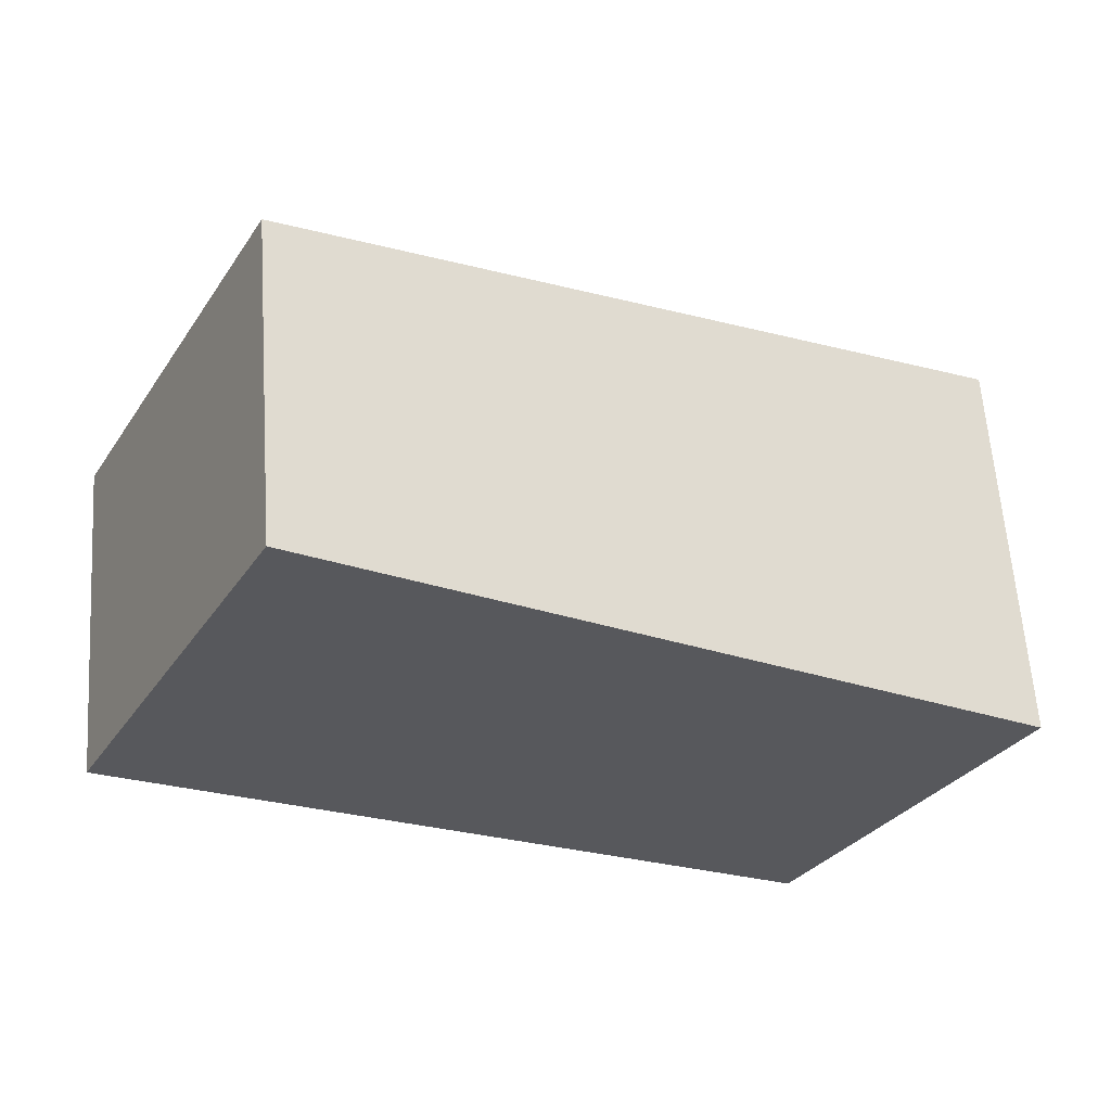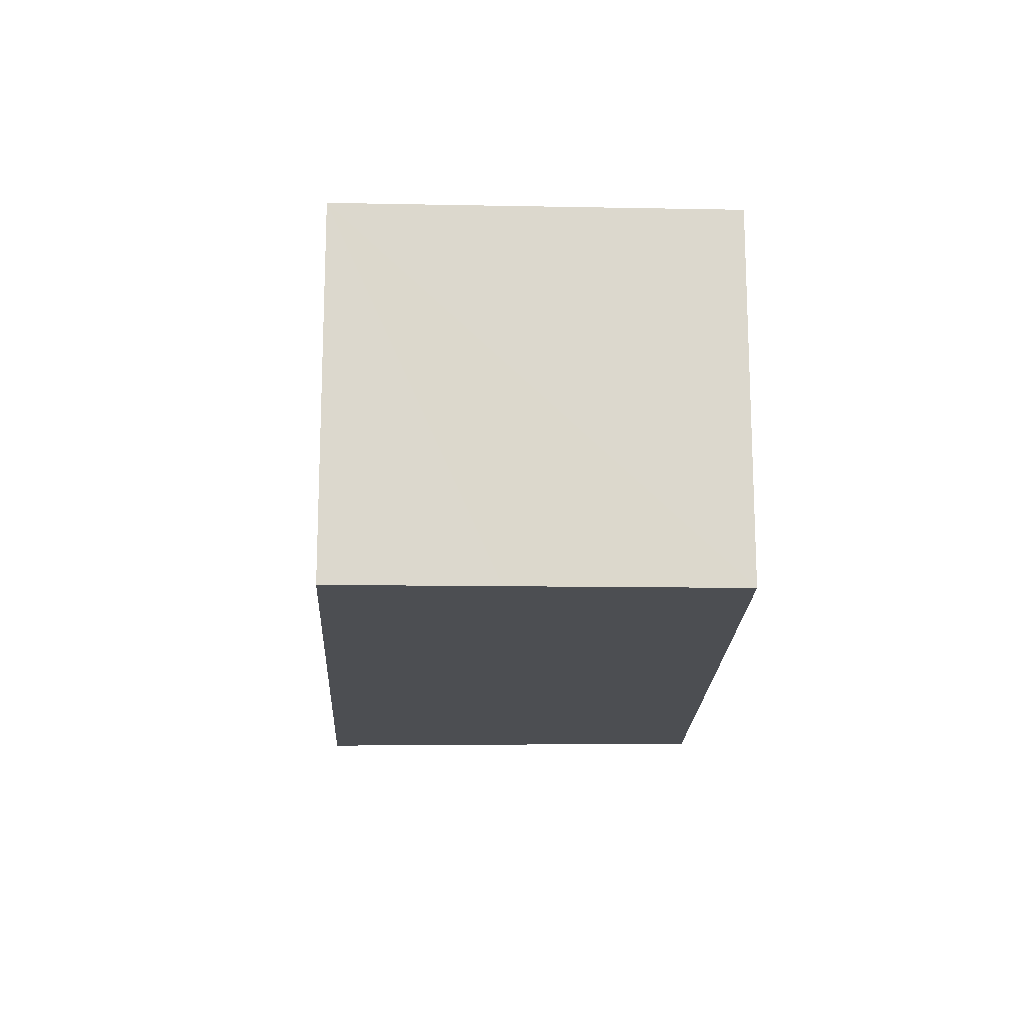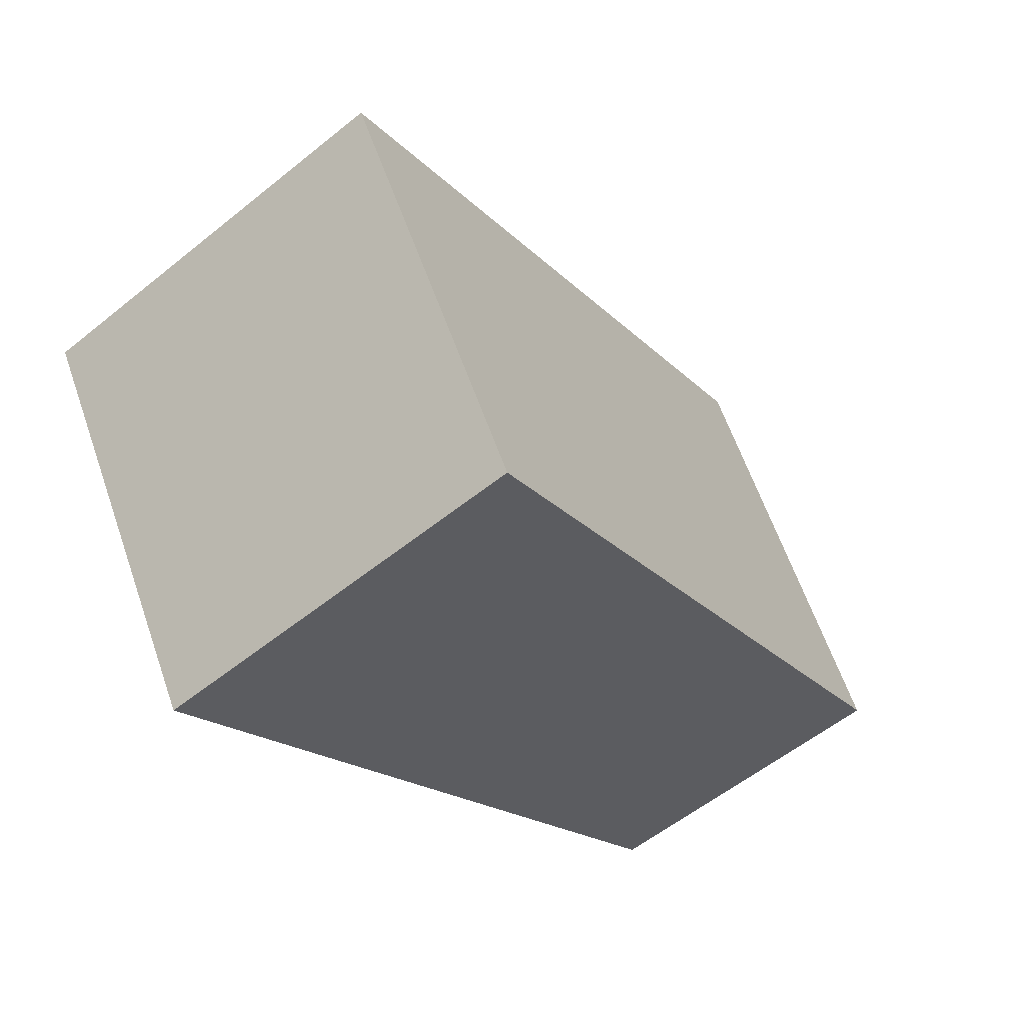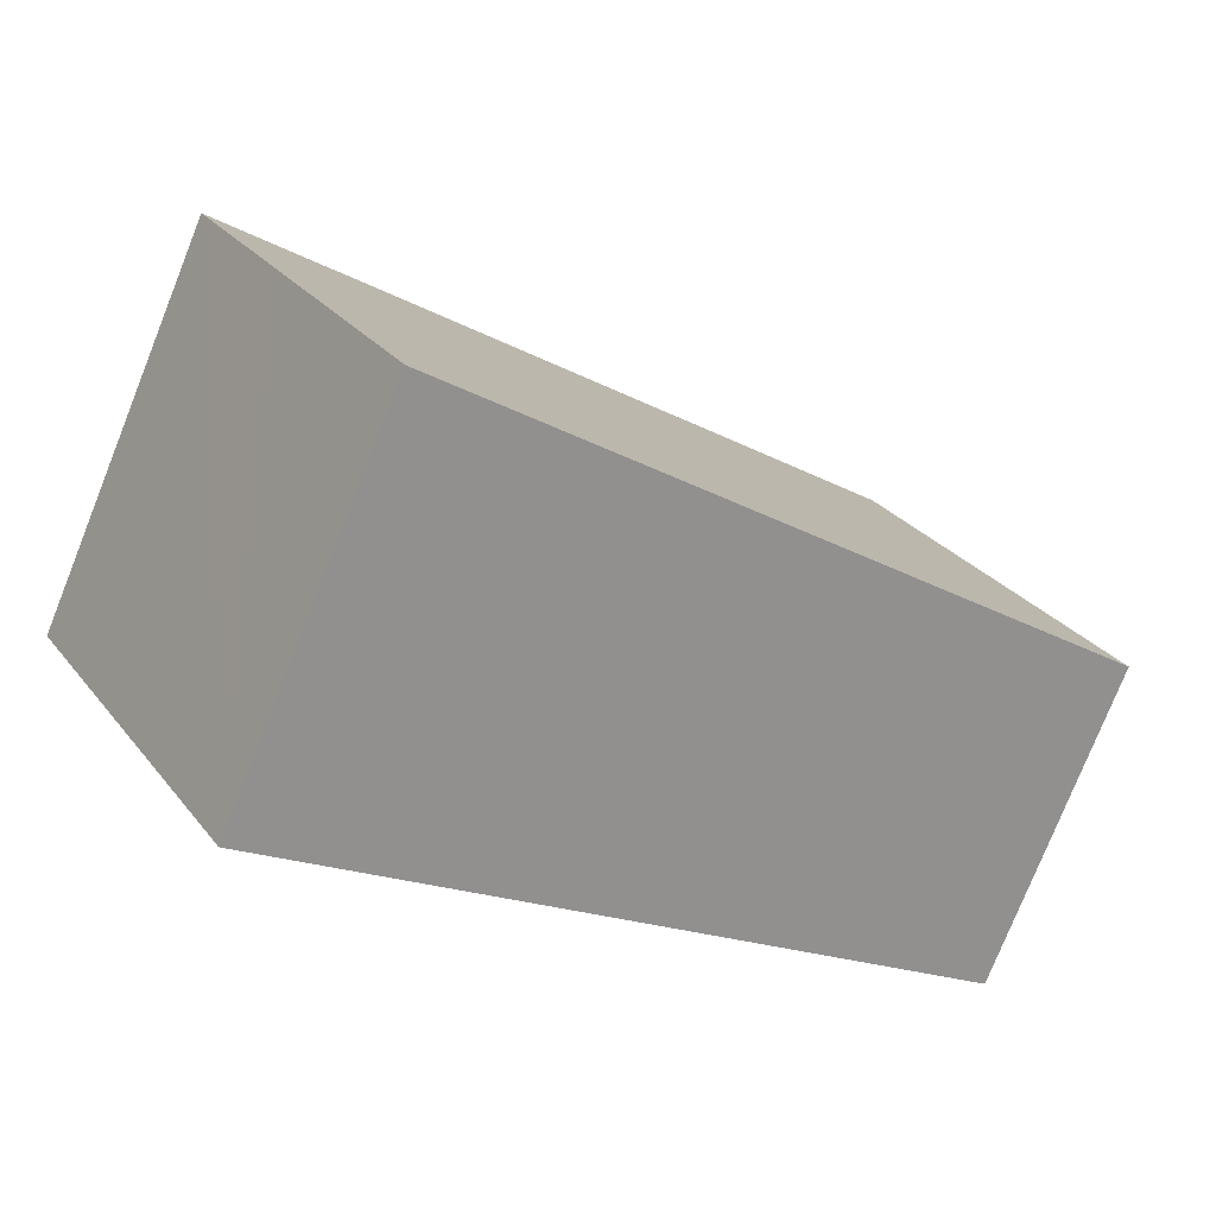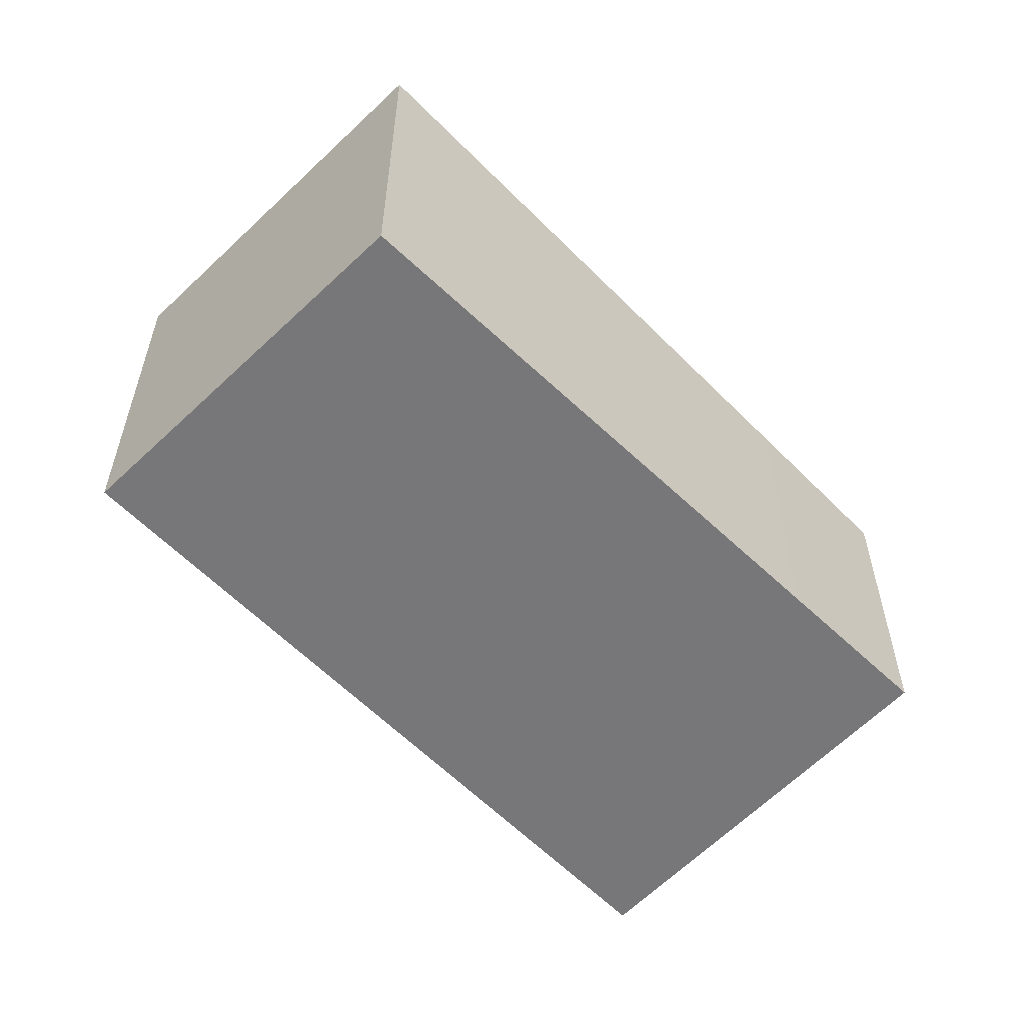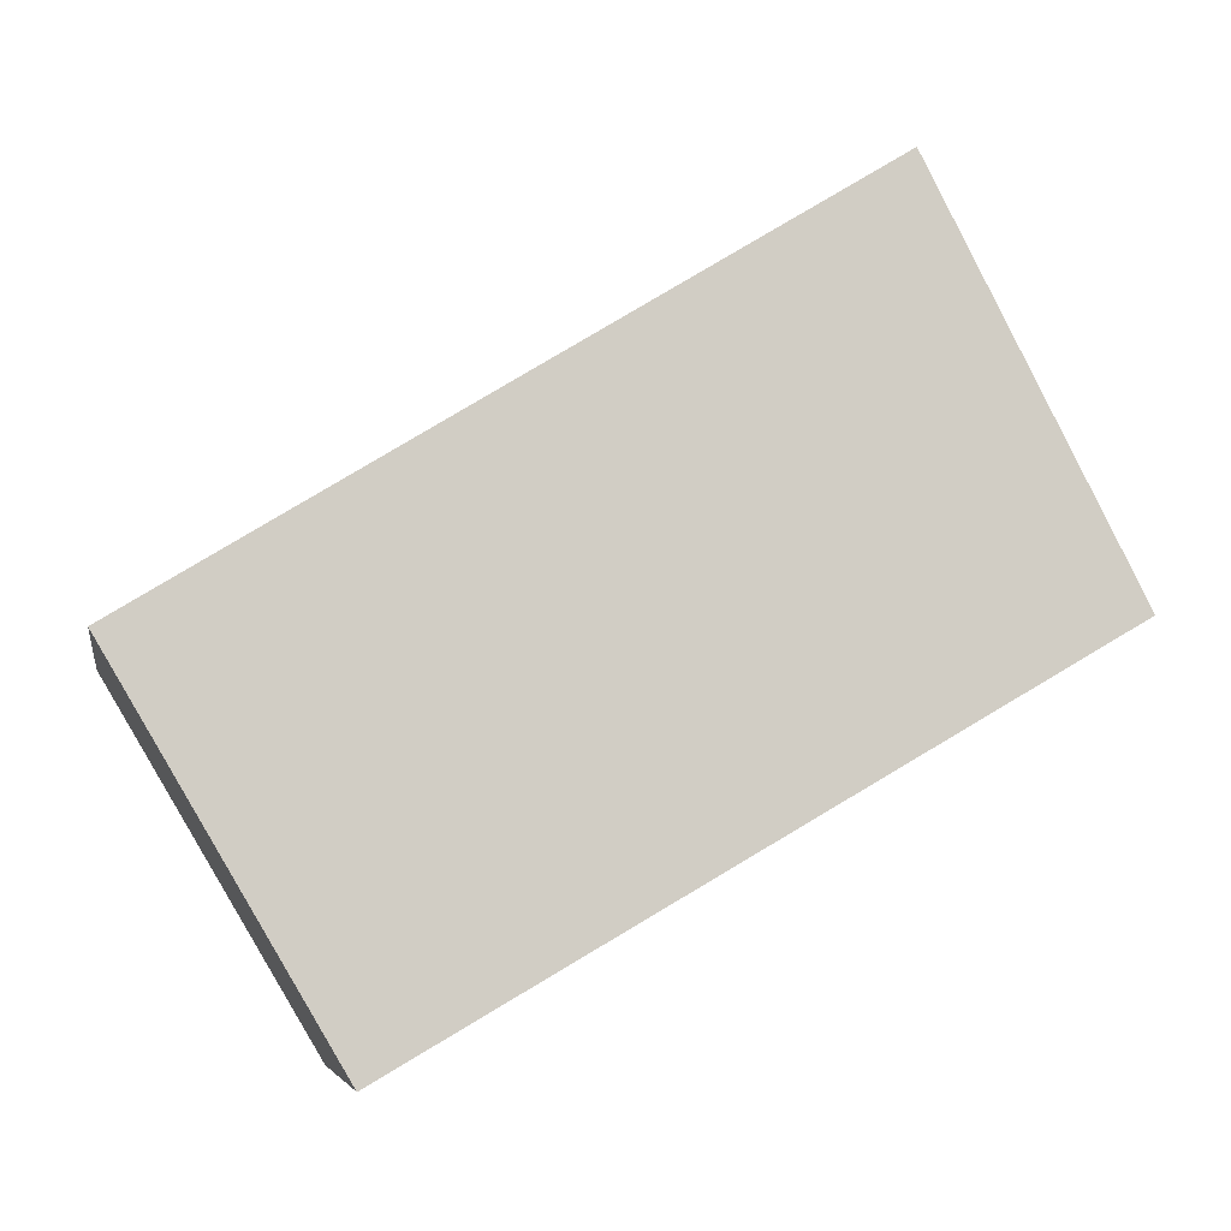
<metadata>
{"format":"obj","ext":"obj","renderer":"f3d","projection":"perspective","resolution":1024,"background":"white","views":[{"elev":60.8,"azim":-3.9,"up":"+Z"},{"elev":-17.0,"azim":119.0,"up":"+Y"},{"elev":-56.1,"azim":130.3,"up":"+Z"},{"elev":-77.4,"azim":158.2,"up":"+Z"},{"elev":-57.2,"azim":165.1,"up":"+Y"},{"elev":-6.1,"azim":170.5,"up":"+Z"}]}
</metadata>
<code>
v  1.103 2.377 -0.632
v  5.699 2.779 -1.3
v  4.833 2.77 -2.767
v  0 2.261 1.384e-16
v  0.024 2.261 0.047
v  1.456 2.261 2.835
v  6.332 2.786 -0.229
v  4.833 1.694e-16 -2.767
v  5.699 7.96e-17 -1.3
v  6.332 1.402e-17 -0.229
v  1.103 3.87e-17 -0.632
v  0 0 0
v  1.456 -1.736e-16 2.835
v  0.024 -2.878e-18 0.047
g defaultobject
f 1 2 3
f 2 1 4
f 2 4 5
f 2 5 6
f 2 6 7
f 2 8 3
f 8 2 7
f 8 7 9
f 9 7 10
f 8 1 3
f 1 8 11
f 1 11 4
f 4 11 12
f 12 5 4
f 5 12 6
f 6 12 13
f 13 12 14
f 6 10 7
f 10 6 13
f 11 14 12
f 14 11 13
f 13 11 10
f 10 11 9
f 9 11 8

</code>
